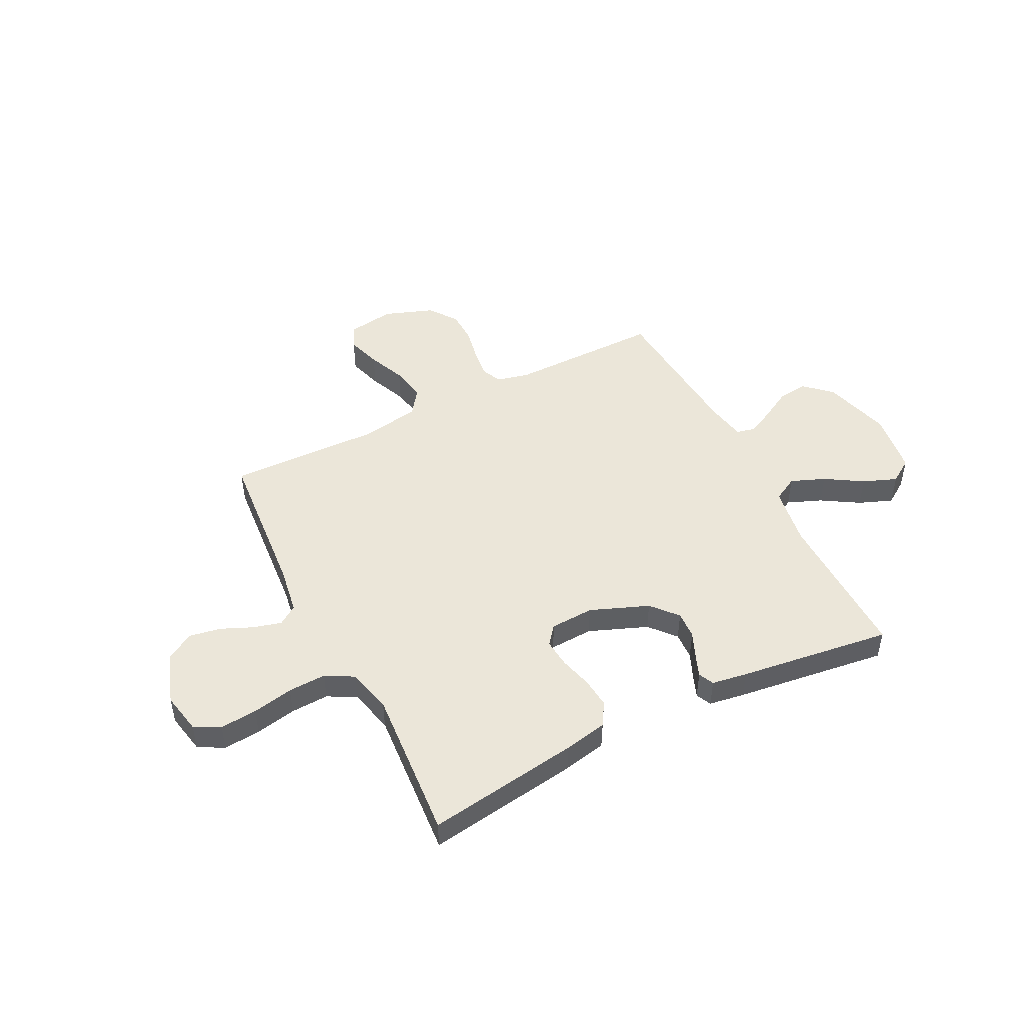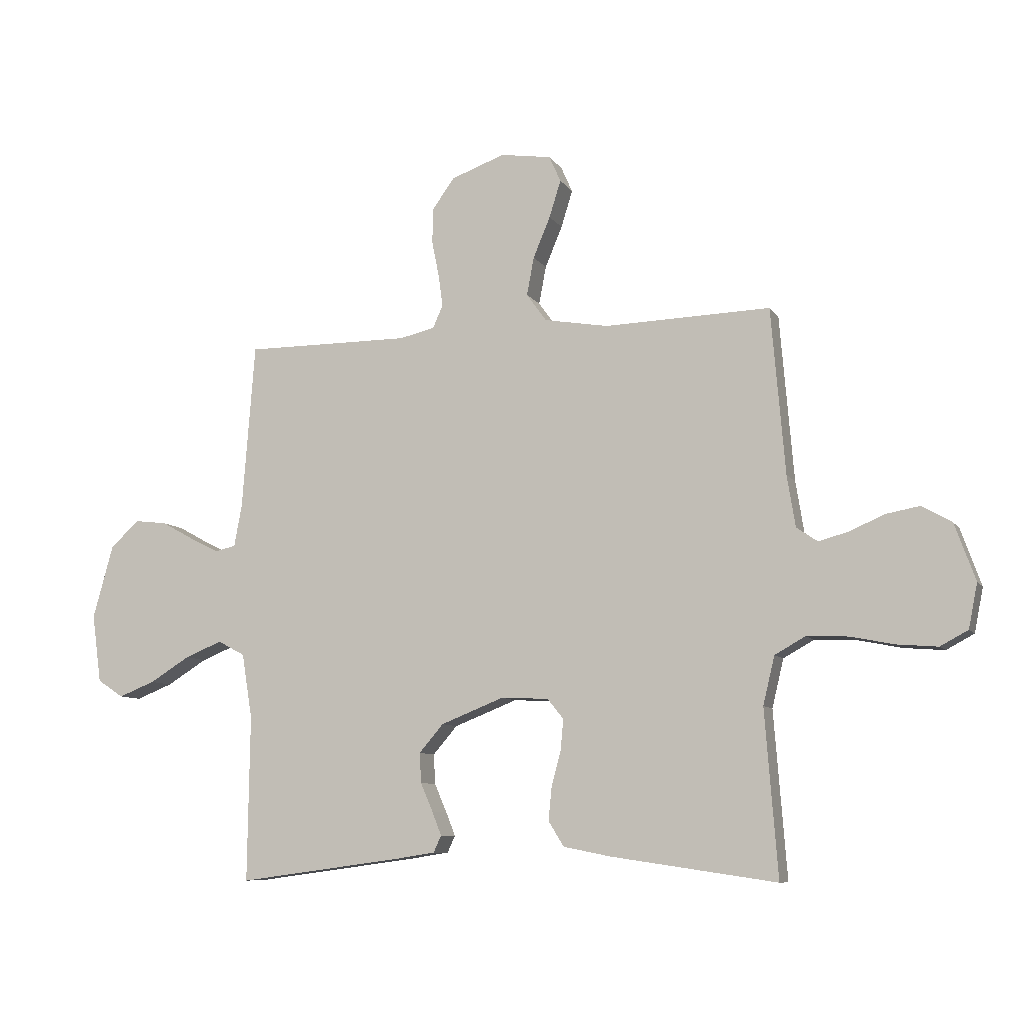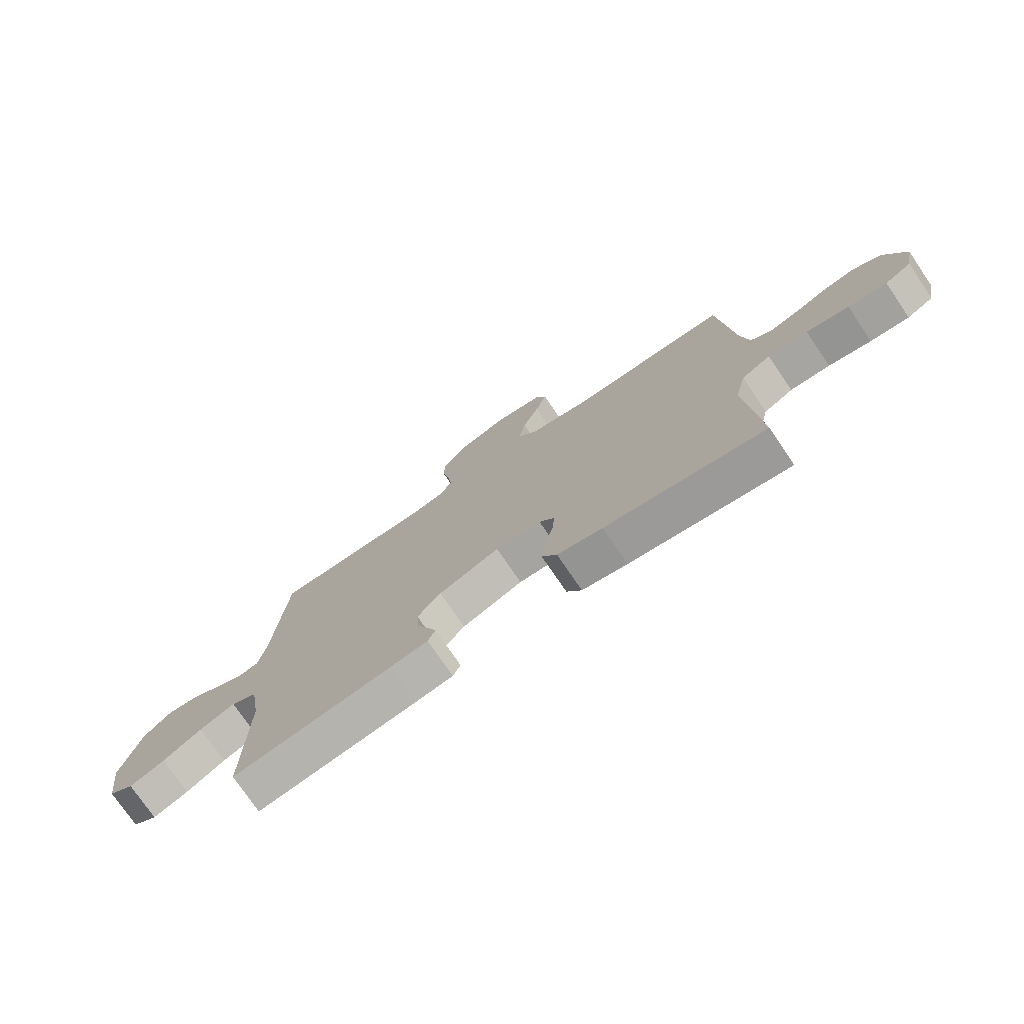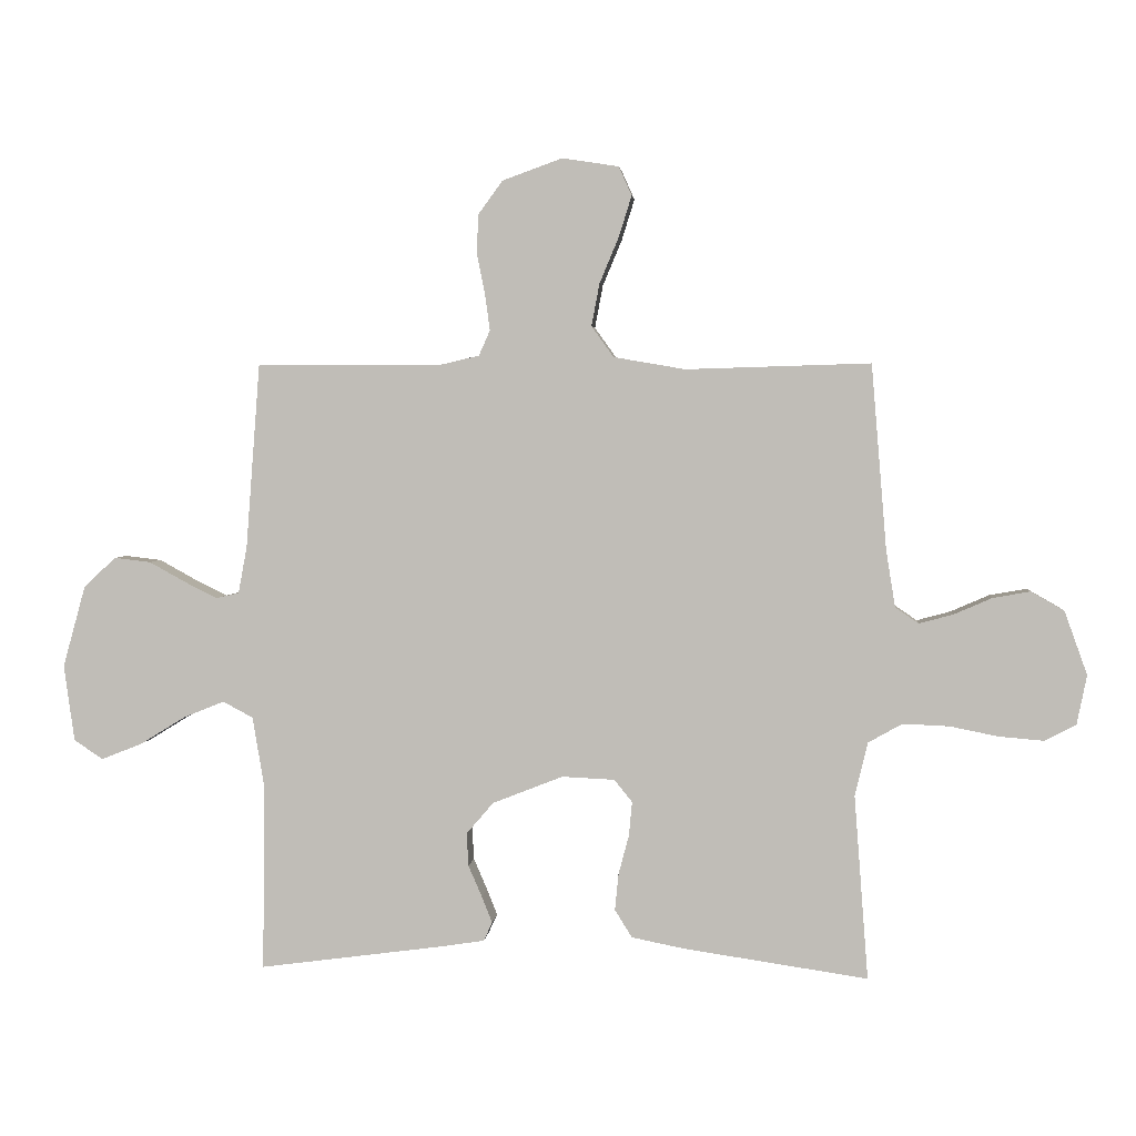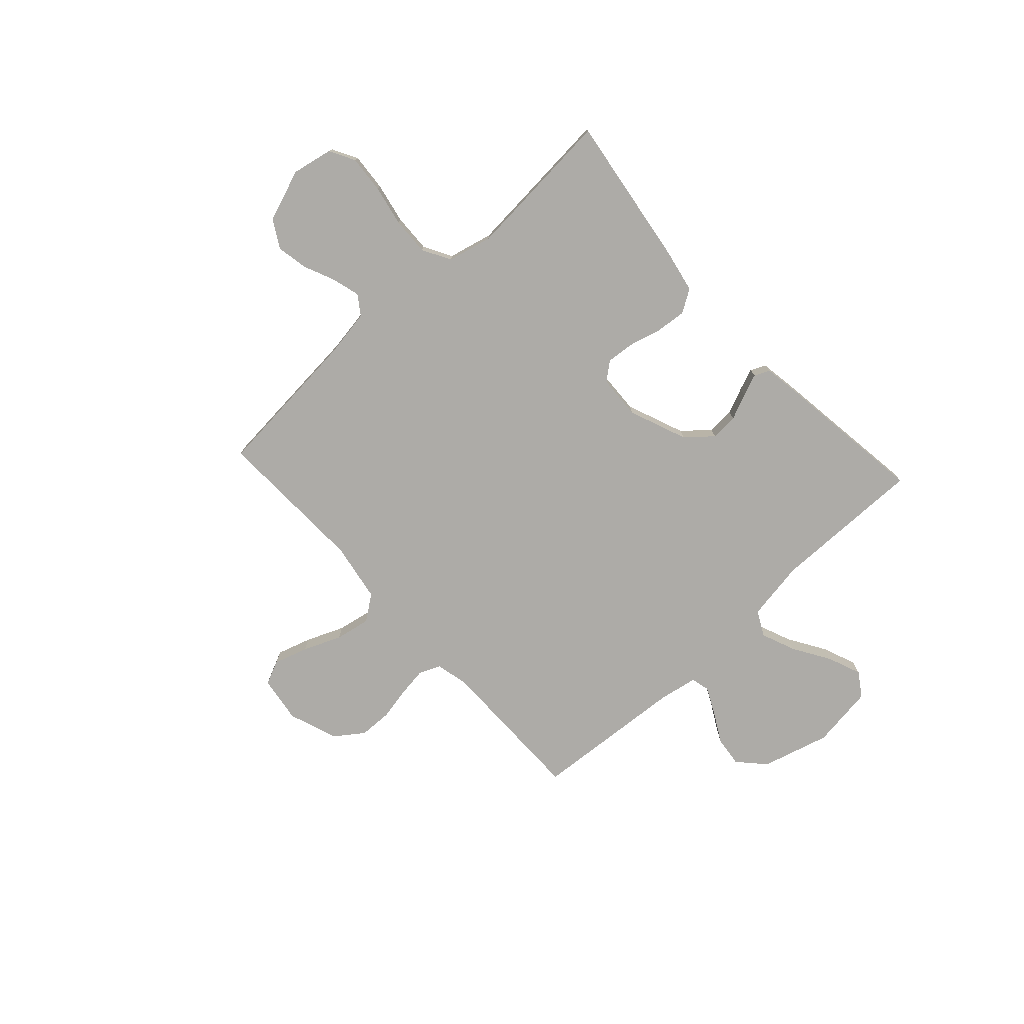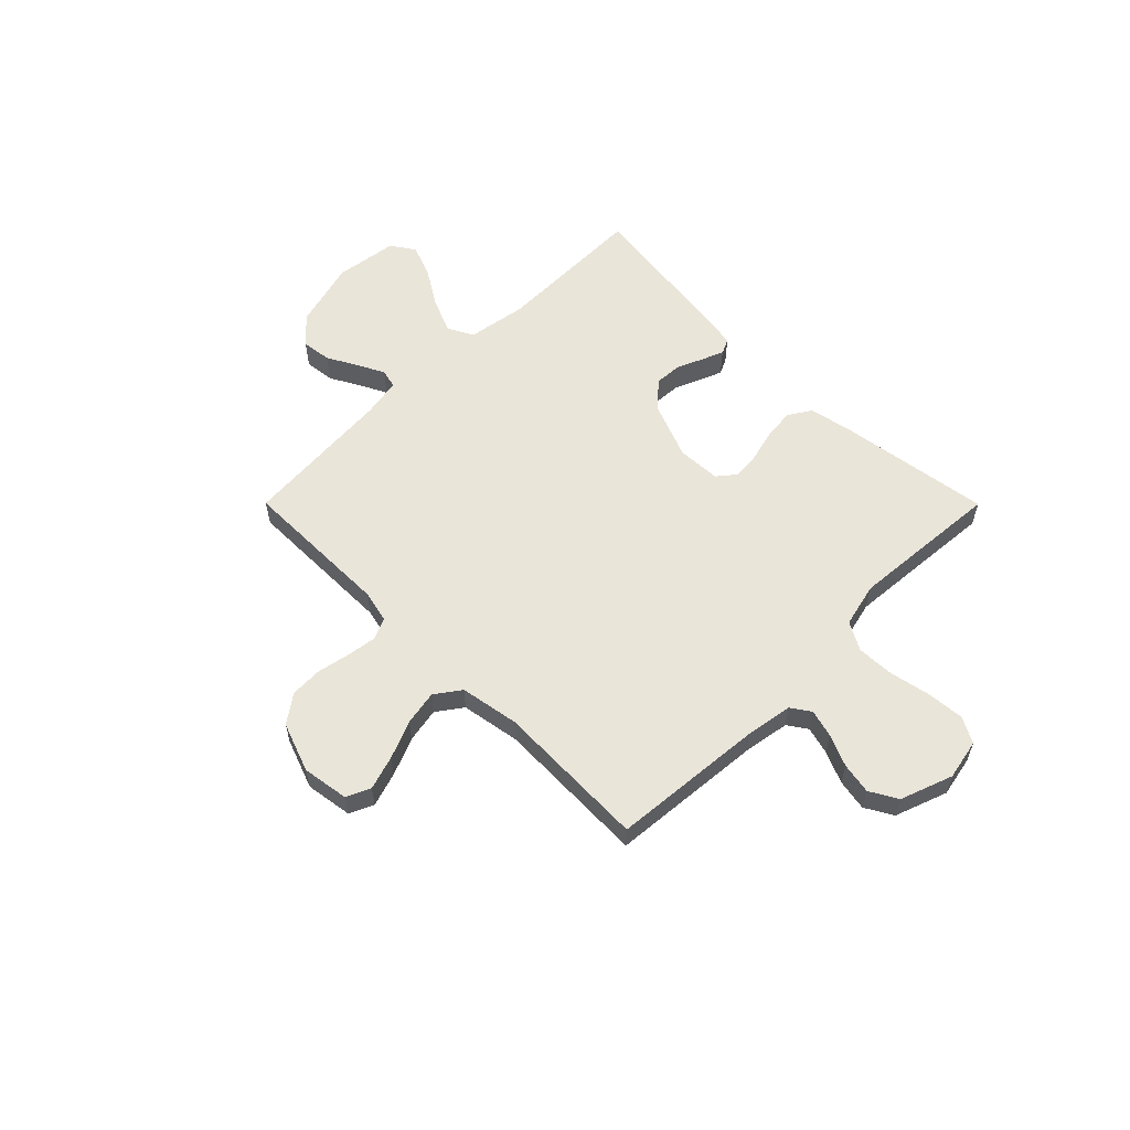
<metadata>
{"format":"obj","ext":"obj","renderer":"f3d","projection":"perspective","resolution":1024,"background":"white","views":[{"elev":48.3,"azim":153.1,"up":"+Y"},{"elev":-8.6,"azim":19.4,"up":"+Z"},{"elev":-75.3,"azim":34.2,"up":"+Z"},{"elev":3.2,"azim":5.2,"up":"+Z"},{"elev":-76.4,"azim":132.6,"up":"+Y"},{"elev":58.1,"azim":45.1,"up":"+Y"}]}
</metadata>
<code>
v 0.5 0.07 0.5
v 0.525 0.07 0.2
v 0.54 0.07 0.107
v 0.578 0.07 0.081
v 0.633 0.07 0.096
v 0.695 0.07 0.123
v 0.756 0.07 0.134
v 0.81 0.07 0.103
v 0.847 0.07 0
v 0.831 0.07 -0.08
v 0.781 0.07 -0.107
v 0.708 0.07 -0.101
v 0.628 0.07 -0.085
v 0.553 0.07 -0.082
v 0.498 0.07 -0.113
v 0.477 0.07 -0.2
v 0.5 0.07 -0.5
v 0.2 0.07 -0.456
v 0.115 0.07 -0.439
v 0.087 0.07 -0.394
v 0.093 0.07 -0.334
v 0.11 0.07 -0.27
v 0.115 0.07 -0.215
v 0.086 0.07 -0.179
v 0 0.07 -0.175
v -0.114 0.07 -0.22
v -0.158 0.07 -0.271
v -0.155 0.07 -0.325
v -0.133 0.07 -0.376
v -0.116 0.07 -0.419
v -0.13 0.07 -0.449
v -0.2 0.07 -0.46
v -0.5 0.07 -0.5
v -0.496 0.07 -0.2
v -0.515 0.07 -0.083
v -0.564 0.07 -0.057
v -0.631 0.07 -0.084
v -0.704 0.07 -0.129
v -0.77 0.07 -0.155
v -0.817 0.07 -0.124
v -0.834 0.07 0
v -0.797 0.07 0.133
v -0.745 0.07 0.181
v -0.686 0.07 0.174
v -0.626 0.07 0.141
v -0.574 0.07 0.115
v -0.537 0.07 0.124
v -0.523 0.07 0.2
v -0.5 0.07 0.5
v -0.2 0.07 0.499
v -0.136 0.07 0.514
v -0.118 0.07 0.555
v -0.126 0.07 0.613
v -0.139 0.07 0.678
v -0.137 0.07 0.742
v -0.097 0.07 0.797
v 0 0.07 0.832
v 0.092 0.07 0.818
v 0.113 0.07 0.771
v 0.092 0.07 0.704
v 0.061 0.07 0.63
v 0.048 0.07 0.561
v 0.084 0.07 0.511
v 0.2 0.07 0.491
v 0.5 0 0.5
v 0.525 0 0.2
v 0.54 0 0.107
v 0.578 0 0.081
v 0.633 0 0.096
v 0.695 0 0.123
v 0.756 0 0.134
v 0.81 0 0.103
v 0.847 0 0
v 0.831 0 -0.08
v 0.781 0 -0.107
v 0.708 0 -0.101
v 0.628 0 -0.085
v 0.553 0 -0.082
v 0.498 0 -0.113
v 0.477 0 -0.2
v 0.5 0 -0.5
v 0.2 0 -0.456
v 0.115 0 -0.439
v 0.087 0 -0.394
v 0.093 0 -0.334
v 0.11 0 -0.27
v 0.115 0 -0.215
v 0.086 0 -0.179
v 0 0 -0.175
v -0.114 0 -0.22
v -0.158 0 -0.271
v -0.155 0 -0.325
v -0.133 0 -0.376
v -0.116 0 -0.419
v -0.13 0 -0.449
v -0.2 0 -0.46
v -0.5 0 -0.5
v -0.496 0 -0.2
v -0.515 0 -0.083
v -0.564 0 -0.057
v -0.631 0 -0.084
v -0.704 0 -0.129
v -0.77 0 -0.155
v -0.817 0 -0.124
v -0.834 0 0
v -0.797 0 0.133
v -0.745 0 0.181
v -0.686 0 0.174
v -0.626 0 0.141
v -0.574 0 0.115
v -0.537 0 0.124
v -0.523 0 0.2
v -0.5 0 0.5
v -0.2 0 0.499
v -0.136 0 0.514
v -0.118 0 0.555
v -0.126 0 0.613
v -0.139 0 0.678
v -0.137 0 0.742
v -0.097 0 0.797
v 0 0 0.832
v 0.092 0 0.818
v 0.113 0 0.771
v 0.092 0 0.704
v 0.061 0 0.63
v 0.048 0 0.561
v 0.084 0 0.511
v 0.2 0 0.491
f 59 60 61
f 58 59 61
f 57 58 61
f 56 57 61
f 55 56 61
f 54 55 61
f 53 54 61
f 52 53 61 62
f 51 52 62 63
f 48 49 50
f 51 63 64
f 50 51 64
f 48 50 64
f 47 48 64
f 43 44 45
f 42 43 45
f 41 42 45
f 40 41 45
f 39 40 45
f 38 39 45
f 37 38 45
f 36 37 45 46
f 35 36 46 47
f 32 33 34
f 31 32 34
f 30 31 34
f 29 30 34
f 28 29 34
f 34 35 47
f 28 34 47
f 27 28 47
f 20 21 22
f 19 20 22
f 18 19 22
f 17 18 22
f 16 17 22
f 15 16 22 23
f 14 15 23 24
f 11 12 13
f 10 11 13
f 9 10 13
f 8 9 13
f 7 8 13
f 6 7 13
f 5 6 13
f 4 5 13 14
f 14 24 25
f 4 14 25
f 3 4 25
f 47 64 1
f 27 47 1
f 26 27 1
f 2 3 25 26
f 1 2 26
f 125 124 123
f 125 123 122
f 125 122 121
f 125 121 120
f 125 120 119
f 125 119 118
f 125 118 117
f 126 125 117 116
f 127 126 116 115
f 114 113 112
f 128 127 115
f 128 115 114
f 128 114 112
f 128 112 111
f 109 108 107
f 109 107 106
f 109 106 105
f 109 105 104
f 109 104 103
f 109 103 102
f 109 102 101
f 110 109 101 100
f 111 110 100 99
f 98 97 96
f 98 96 95
f 98 95 94
f 98 94 93
f 98 93 92
f 111 99 98
f 111 98 92
f 111 92 91
f 86 85 84
f 86 84 83
f 86 83 82
f 86 82 81
f 86 81 80
f 87 86 80 79
f 88 87 79 78
f 77 76 75
f 77 75 74
f 77 74 73
f 77 73 72
f 77 72 71
f 77 71 70
f 77 70 69
f 78 77 69 68
f 89 88 78
f 89 78 68
f 89 68 67
f 65 128 111
f 65 111 91
f 65 91 90
f 90 89 67 66
f 90 66 65
f 1 65 66 2
f 2 66 67 3
f 3 67 68 4
f 4 68 69 5
f 5 69 70 6
f 6 70 71 7
f 7 71 72 8
f 8 72 73 9
f 9 73 74 10
f 10 74 75 11
f 11 75 76 12
f 12 76 77 13
f 13 77 78 14
f 14 78 79 15
f 15 79 80 16
f 16 80 81 17
f 17 81 82 18
f 18 82 83 19
f 19 83 84 20
f 20 84 85 21
f 21 85 86 22
f 22 86 87 23
f 23 87 88 24
f 24 88 89 25
f 25 89 90 26
f 26 90 91 27
f 27 91 92 28
f 28 92 93 29
f 29 93 94 30
f 30 94 95 31
f 31 95 96 32
f 32 96 97 33
f 33 97 98 34
f 34 98 99 35
f 35 99 100 36
f 36 100 101 37
f 37 101 102 38
f 38 102 103 39
f 39 103 104 40
f 40 104 105 41
f 41 105 106 42
f 42 106 107 43
f 43 107 108 44
f 44 108 109 45
f 45 109 110 46
f 46 110 111 47
f 47 111 112 48
f 48 112 113 49
f 49 113 114 50
f 50 114 115 51
f 51 115 116 52
f 52 116 117 53
f 53 117 118 54
f 54 118 119 55
f 55 119 120 56
f 56 120 121 57
f 57 121 122 58
f 58 122 123 59
f 59 123 124 60
f 60 124 125 61
f 61 125 126 62
f 62 126 127 63
f 63 127 128 64
f 64 128 65 1

</code>
